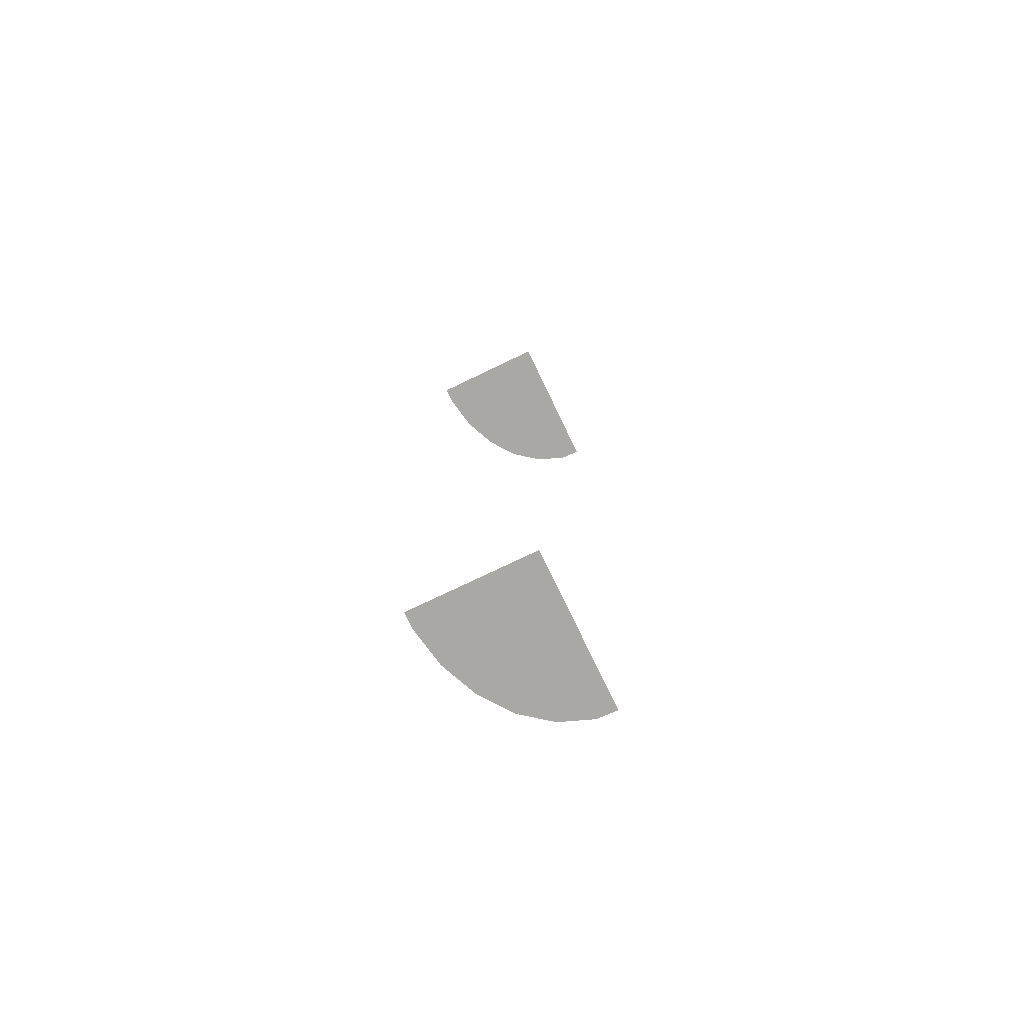
<metadata>
{"format":"obj","ext":"obj","renderer":"f3d","projection":"perspective","resolution":1024,"background":"white","views":[{"elev":-75.1,"azim":25.7,"up":"+Z"}]}
</metadata>
<code>
g grp127
v 13.91 16.15 -24.67
v 13.91 13.27 -24.67
v 11.62 13.27 -24.67
v 11.61 13.55 -24.67
v 11.75 14.29 -24.67
v 12.03 14.96 -24.67
v 12.44 15.51 -24.67
v 12.96 15.91 -24.67
v 13.53 16.14 -24.67
v 11.61 13.55 -6.671
v 11.62 13.27 -6.671
v 13.91 13.27 -6.671
v 13.91 16.15 -6.671
v 13.53 16.14 -6.671
v 12.96 15.91 -6.671
v 12.44 15.51 -6.671
v 12.03 14.96 -6.671
v 11.75 14.29 -6.671
f 1 2 3
f 1 3 4
f 1 4 5
f 1 5 6
f 1 6 7
f 1 7 8
f 1 8 9
f 10 11 12
f 10 12 13
f 10 13 14
f 10 14 15
f 10 15 16
f 10 16 17
f 10 17 18

</code>
